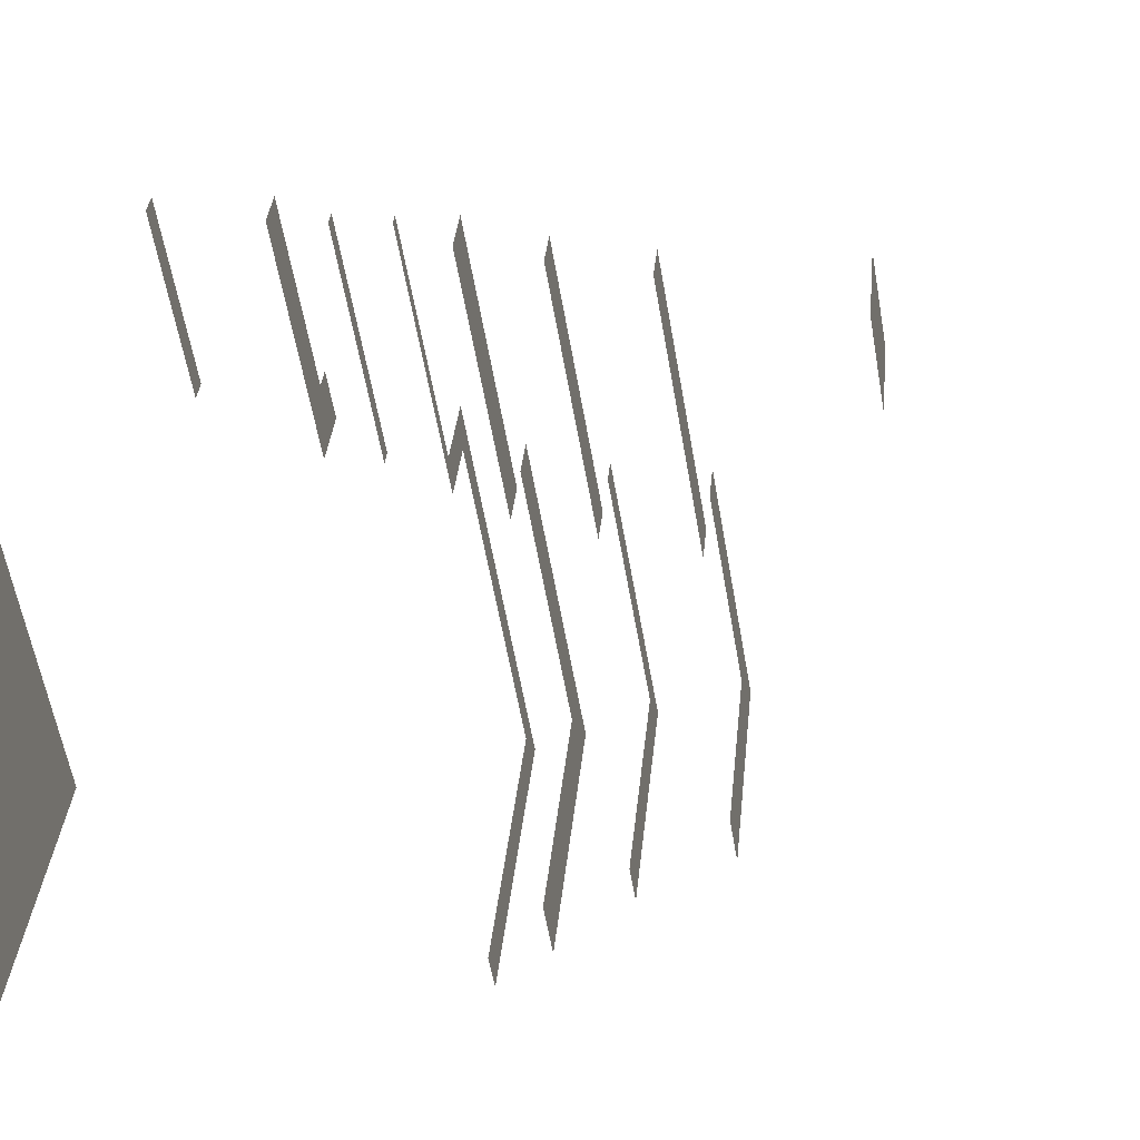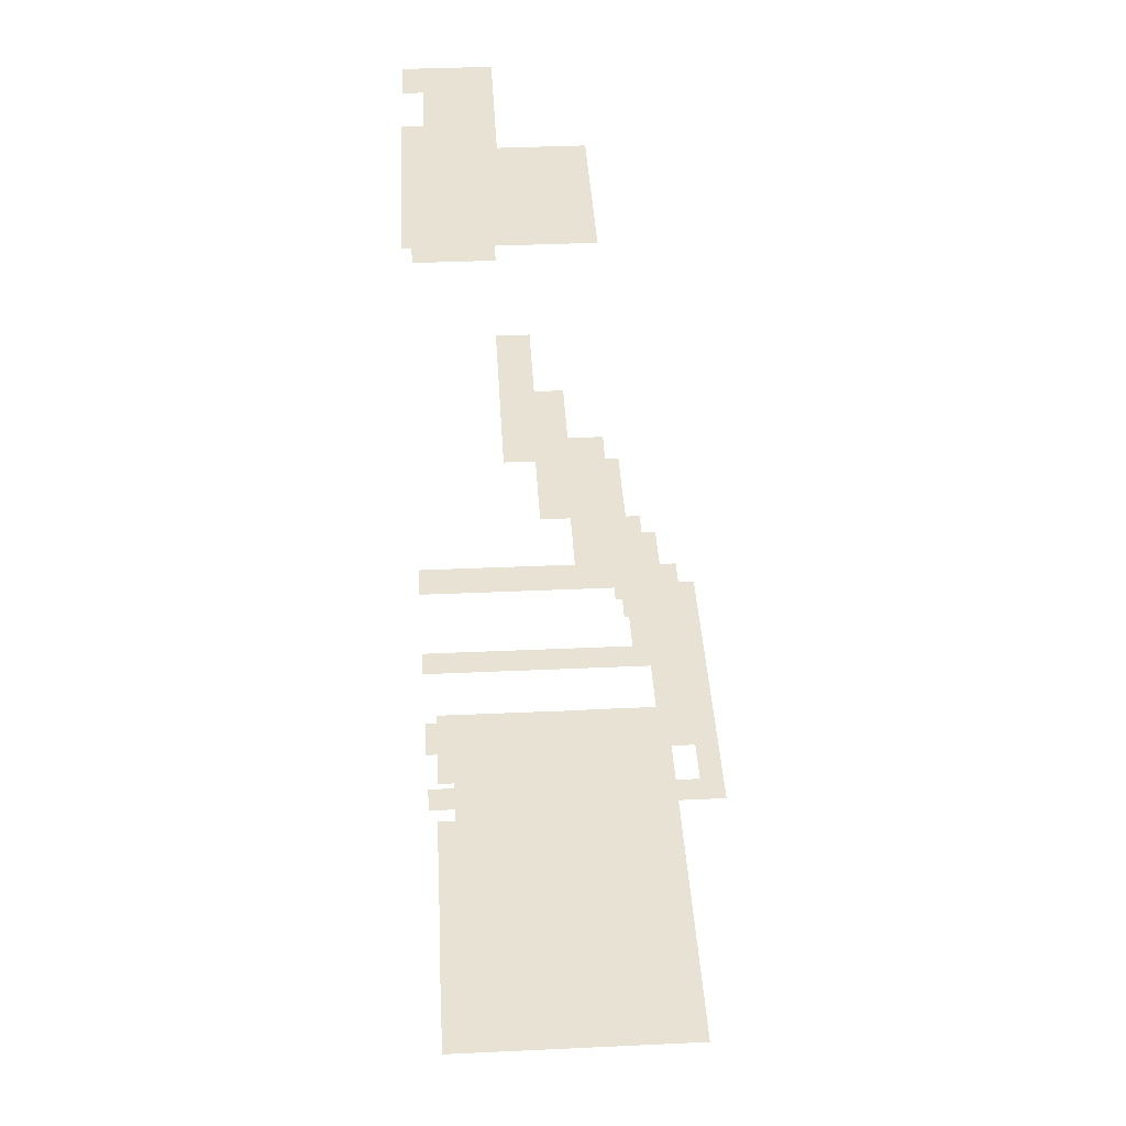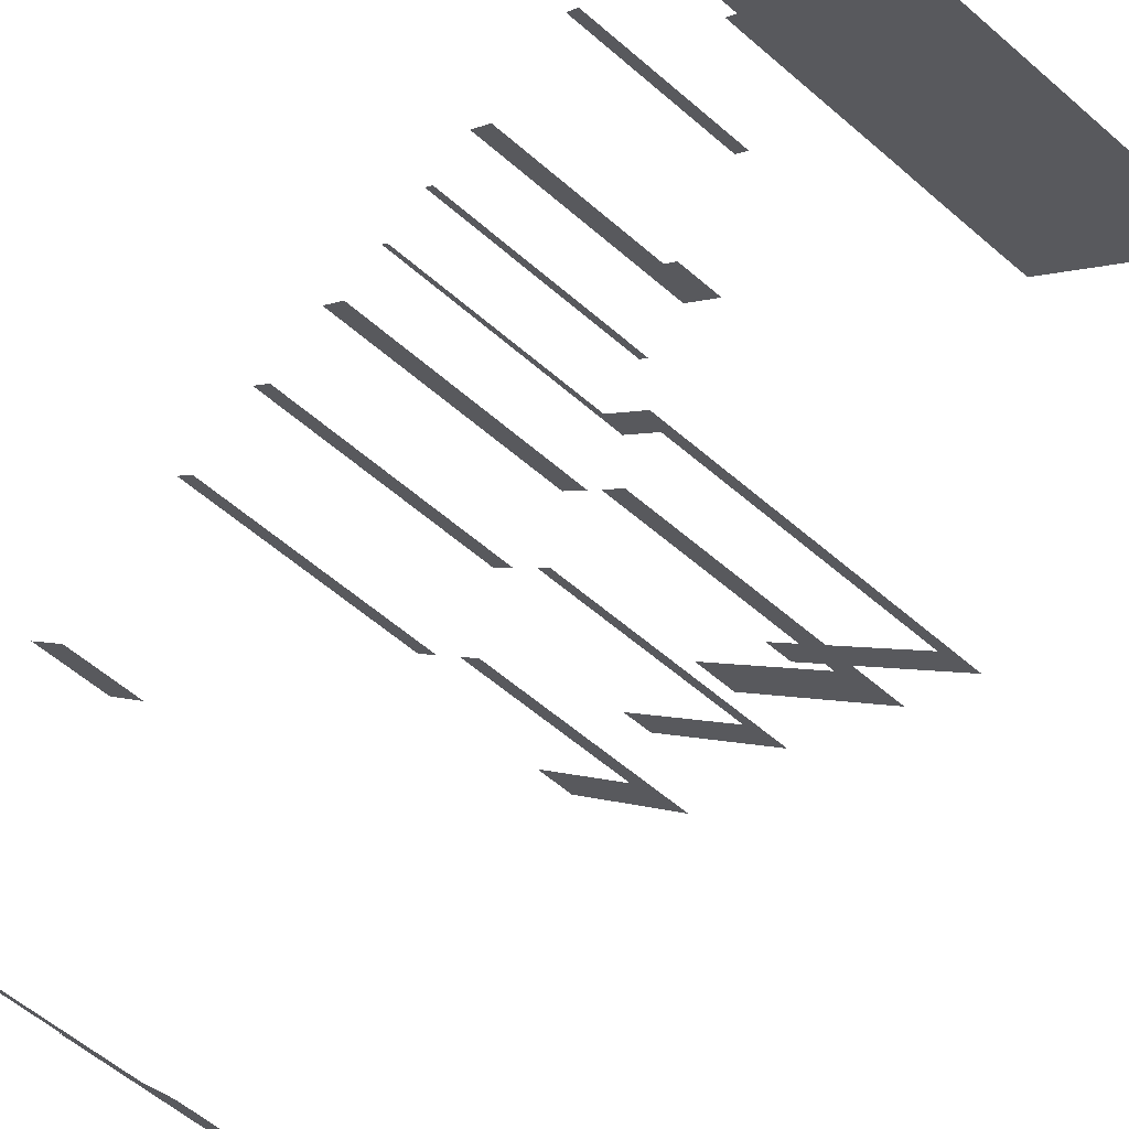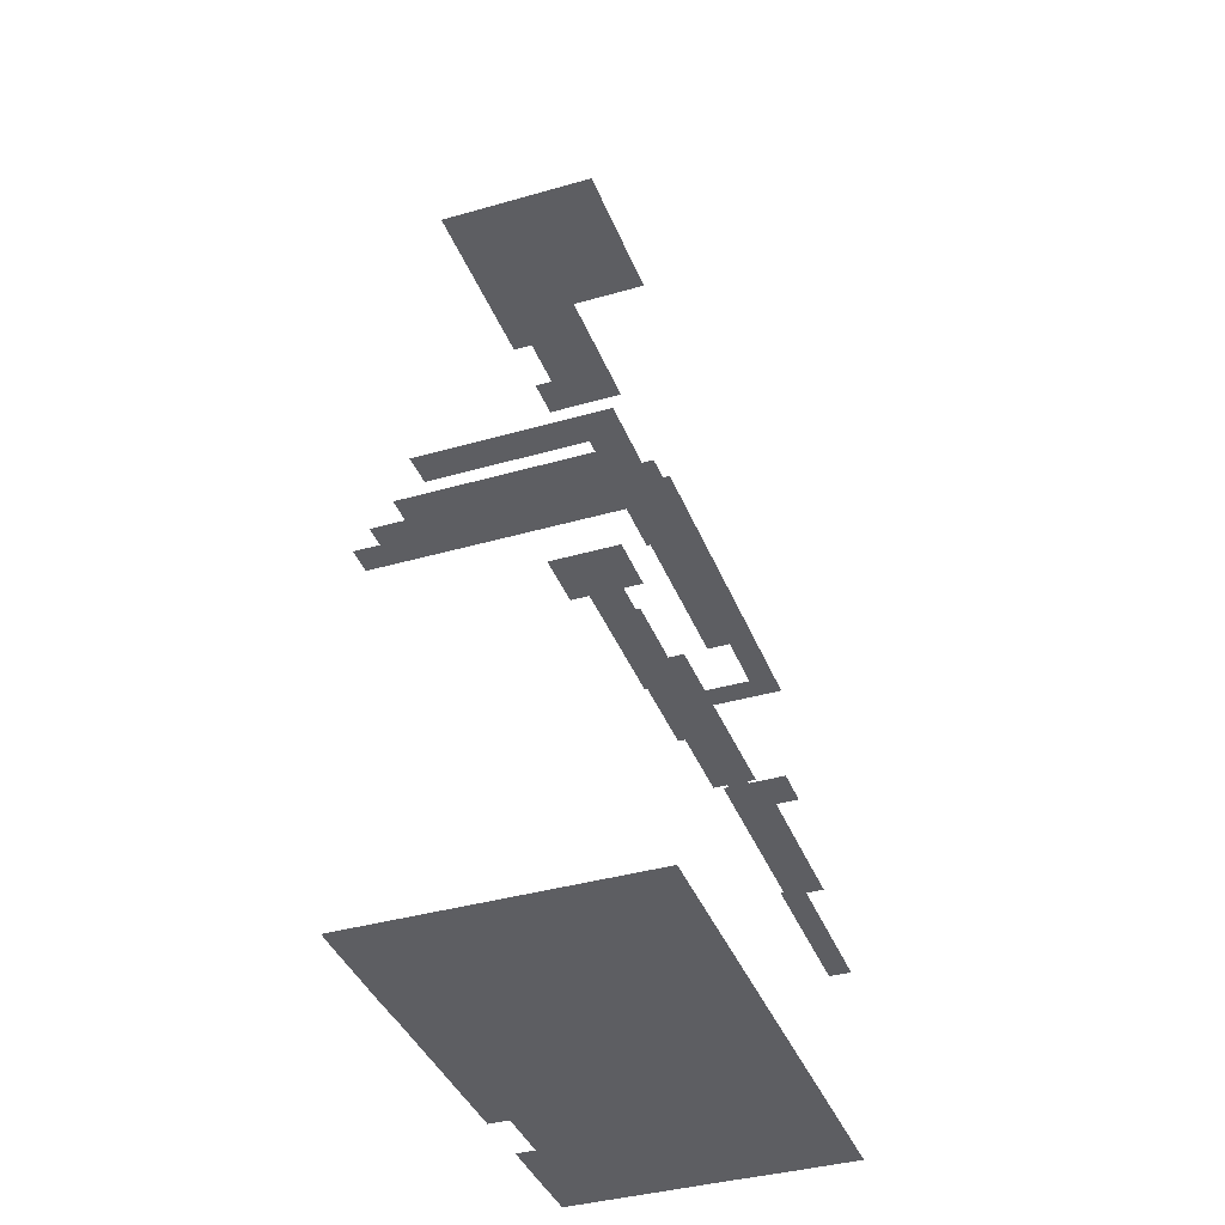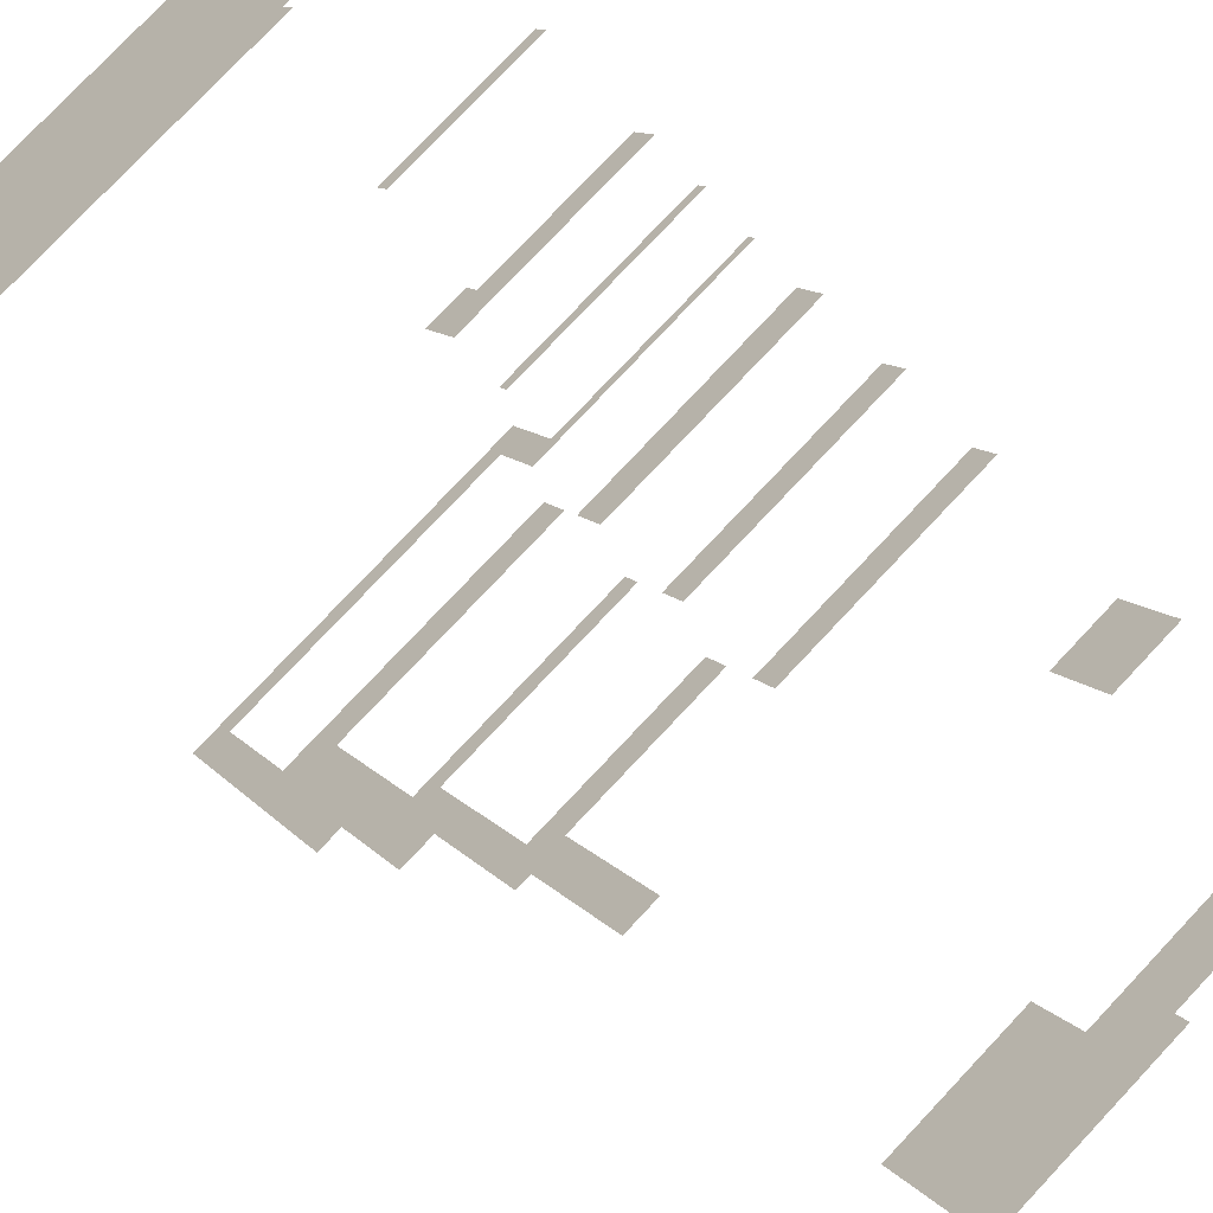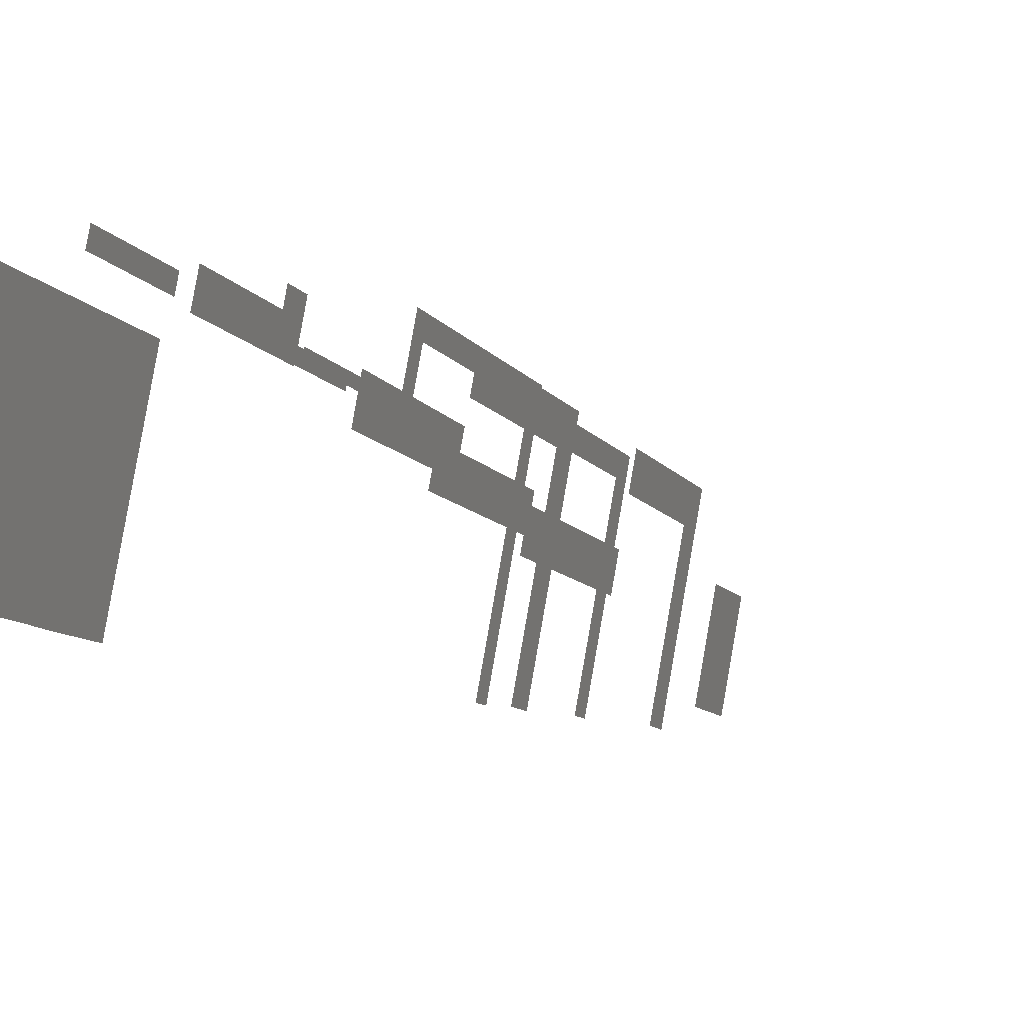
<metadata>
{"format":"obj","ext":"obj","renderer":"f3d","projection":"perspective","resolution":1024,"background":"white","views":[{"elev":-28.4,"azim":-79.0,"up":"+Y"},{"elev":40.8,"azim":58.3,"up":"+Z"},{"elev":74.3,"azim":31.6,"up":"+Y"},{"elev":-38.3,"azim":81.5,"up":"+Z"},{"elev":-60.6,"azim":-141.3,"up":"+Y"},{"elev":20.8,"azim":-68.8,"up":"+Y"}]}
</metadata>
<code>
o geometryt000010000010000110010110000110000110100000010110st56_6
v 1113 -59.34 186.8
v 1117 -51.5 186.8
v 1119 -62.88 186.8
v 1124 -55.04 186.8
v 1119 -48.15 186.8
v 1139 -59.2 186.8
v 1138 -62.56 186.8
v 1125 -63.4 186.8
v 1124 -65.17 186.8
v 1130 -66.46 186.8
v 1129 -68.38 186.8
v 1147 -78.17 186.8
v 1157 -63.22 186.8
v 1141 -55.85 186.8
v 1142 -55.17 186.8
v 1148 -78.61 186.8
v 1121 -44.8 186.8
v 1143 -51.86 186.8
v 1162 -61.66 186.8
v 1151 -80.4 186.8
v 1123 -40.64 186.8
v 1145 -49.73 186.8
v 1165 -60.96 186.8
v 1154 -81.8 186.8
v 1124 -39.66 186.8
v 1142 -49.53 186.8
v 1143 -48.16 186.8
v 1147 -46.09 186.8
v 1146 -42.72 186.8
v 1171 -59.43 186.8
v 1175 -58.67 186.8
v 1161 -85.28 186.8
v 1158 -83.92 186.8
v 1124 -38.3 186.8
v 1126 -34.83 186.8
v 1141 -42.66 186.8
v 1142 -40.67 186.8
v 1127 -32.86 186.8
v 1117 -51.5 261.8
v 1113 -59.34 261.8
v 1119 -62.88 261.8
v 1121 -61.04 261.8
v 1124 -55.04 261.8
v 1117 -51.5 246.8
v 1119 -52.21 246.8
v 1119 -48.15 246.8
v 1124 -55.04 246.8
v 1139 -59.2 246.8
v 1127 -56.54 246.8
v 1129 -57.95 246.8
v 1138 -61.26 246.8
v 1138 -62.56 246.8
v 1139 -59.79 246.8
v 1121 -44.8 238.8
v 1119 -48.15 238.8
v 1122 -49.63 238.8
v 1139 -59.2 238.8
v 1140 -57.63 238.8
v 1141 -55.85 238.8
v 1119 -62.88 284.8
v 1125 -63.4 284.8
v 1124 -55.04 284.8
v 1124 -65.17 284.8
v 1138 -62.56 284.8
v 1130 -66.46 284.8
v 1129 -68.38 284.8
v 1147 -78.17 284.8
v 1139 -59.2 284.8
v 1157 -63.22 284.8
v 1141 -55.85 284.8
v 1142 -55.17 284.8
v 1148 -78.61 284.8
v 1142 -55.17 231.8
v 1123 -40.64 231.8
v 1121 -44.8 231.8
v 1124 -46.29 231.8
v 1142 -54.34 231.8
v 1143 -52.69 231.8
v 1143 -51.86 231.8
v 1141 -55.85 231.8
v 1141 -55.76 231.8
v 1142 -55.48 231.8
v 1142 -49.53 226.8
v 1124 -39.66 226.8
v 1123 -40.64 226.8
v 1125 -41.89 226.8
v 1143 -51.86 226.8
v 1145 -49.73 226.8
v 1143 -48.16 226.8
v 1144 -51.37 226.8
v 1145 -49.32 226.8
v 1147 -46.09 226.8
v 1146 -42.72 226.8
v 1149 -47.57 226.8
v 1171 -59.43 226.8
v 1175 -58.67 226.8
v 1170 -62.15 226.8
v 1158 -83.92 226.8
v 1161 -85.28 226.8
v 1124 -38.3 221.8
v 1124 -39.66 221.8
v 1126 -40.89 221.8
v 1142 -49.53 221.8
v 1142 -49.36 221.8
v 1142 -48.85 221.8
v 1143 -48.16 221.8
v 1126 -34.83 216.8
v 1124 -38.3 216.8
v 1141 -42.66 216.8
v 1127 -39.71 216.8
v 1143 -48.16 216.8
v 1142 -40.67 216.8
v 1146 -42.72 216.8
v 1143 -46.8 216.8
v 1127 -32.86 206.8
v 1126 -34.83 206.8
v 1131 -37.44 206.8
v 1141 -42.66 206.8
v 1141 -42 206.8
v 1142 -40.67 206.8
v 1143 -51.86 246.8
v 1142 -55.17 246.8
v 1147 -58.29 246.8
v 1157 -63.22 246.8
v 1162 -61.66 246.8
v 1148 -78.61 246.8
v 1151 -80.4 246.8
v 1153 -69.19 246.8
v 1145 -49.73 238.8
v 1143 -51.86 238.8
v 1146 -53.17 238.8
v 1162 -61.66 238.8
v 1165 -60.96 238.8
v 1151 -80.4 238.8
v 1154 -81.8 238.8
v 1160 -64.16 238.8
v 1147 -46.09 231.8
v 1145 -49.73 231.8
v 1147 -51.24 231.8
v 1165 -60.96 231.8
v 1171 -59.43 231.8
v 1154 -81.8 231.8
v 1158 -83.92 231.8
v 1164 -63.77 231.8
f 1 2 3
f 2 4 3
f 2 5 4
f 4 5 6
f 4 6 7
f 4 8 3
f 3 8 9
f 7 8 4
f 7 10 8
f 10 7 11
f 11 7 12
f 13 7 6
f 13 12 7
f 14 13 6
f 13 14 15
f 13 16 12
f 5 17 6
f 17 14 6
f 15 18 13
f 18 19 13
f 13 20 16
f 13 19 20
f 15 17 21
f 14 17 15
f 21 18 15
f 18 22 19
f 22 23 19
f 19 24 20
f 19 23 24
f 21 25 26
f 18 21 26
f 26 27 22
f 18 26 22
f 22 27 28
f 29 28 27
f 28 29 30
f 29 31 30
f 30 32 33
f 30 31 32
f 22 28 23
f 28 30 23
f 23 33 24
f 23 30 33
f 25 34 26
f 34 27 26
f 34 35 36
f 34 36 27
f 29 36 37
f 27 36 29
f 35 38 36
f 38 37 36
f 39 40 41
f 39 41 42
f 39 42 43
f 44 45 46
f 45 47 46
f 46 47 48
f 48 47 49
f 48 49 50
f 51 50 52
f 53 50 51
f 48 50 53
f 54 55 56
f 54 56 57
f 54 57 58
f 54 58 59
f 60 61 62
f 63 61 60
f 61 64 62
f 65 64 61
f 66 64 65
f 66 67 64
f 68 64 69
f 64 67 69
f 70 68 69
f 71 70 69
f 69 67 72
f 73 74 75
f 75 76 73
f 77 74 73
f 78 74 77
f 79 74 78
f 76 80 81
f 82 76 81
f 73 76 82
f 83 84 85
f 83 85 86
f 83 86 87
f 83 88 89
f 87 90 83
f 90 88 83
f 91 89 88
f 92 89 91
f 93 89 92
f 93 92 94
f 93 94 95
f 93 95 96
f 97 98 99
f 95 97 99
f 95 99 96
f 100 101 102
f 100 102 103
f 100 103 104
f 100 104 105
f 100 105 106
f 107 108 109
f 109 108 110
f 109 110 111
f 112 109 113
f 114 109 111
f 113 109 114
f 115 116 117
f 115 117 118
f 115 118 119
f 115 119 120
f 121 122 123
f 121 123 124
f 125 121 124
f 126 127 128
f 128 127 124
f 127 125 124
f 129 130 131
f 129 131 132
f 133 129 132
f 134 135 136
f 136 135 132
f 135 133 132
f 137 138 139
f 137 139 140
f 141 137 140
f 142 143 144
f 144 143 140
f 143 141 140

</code>
